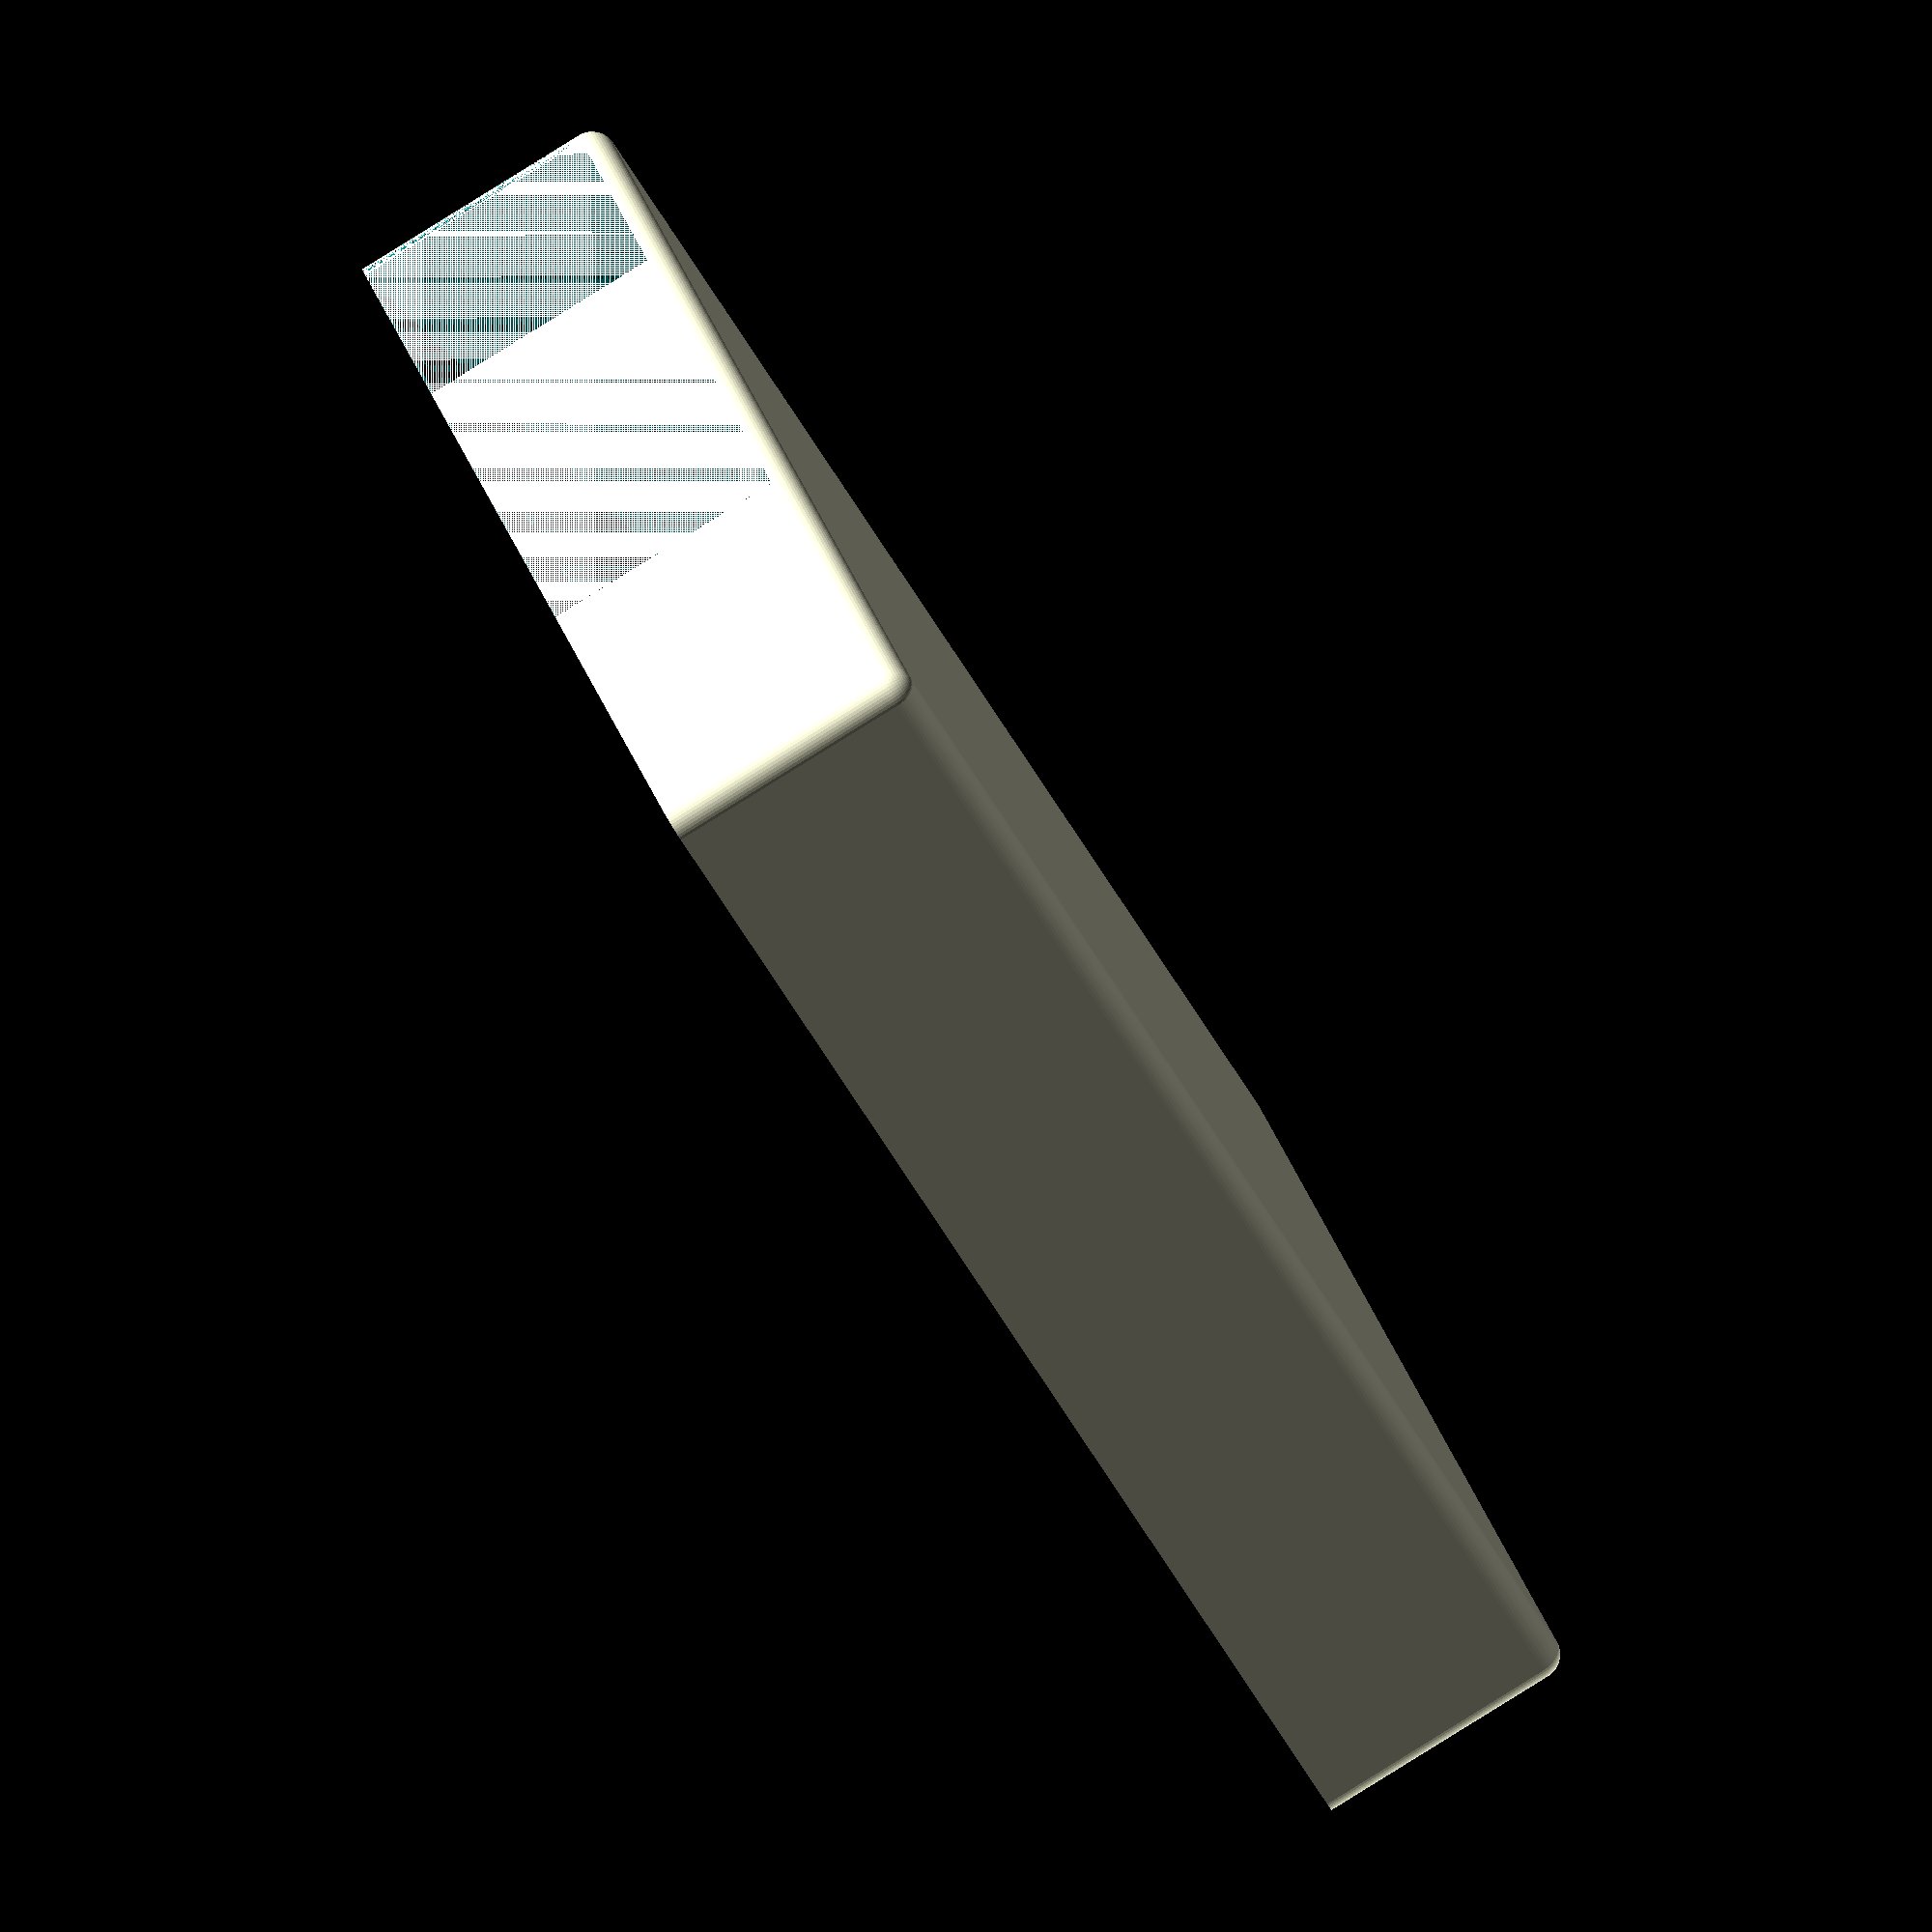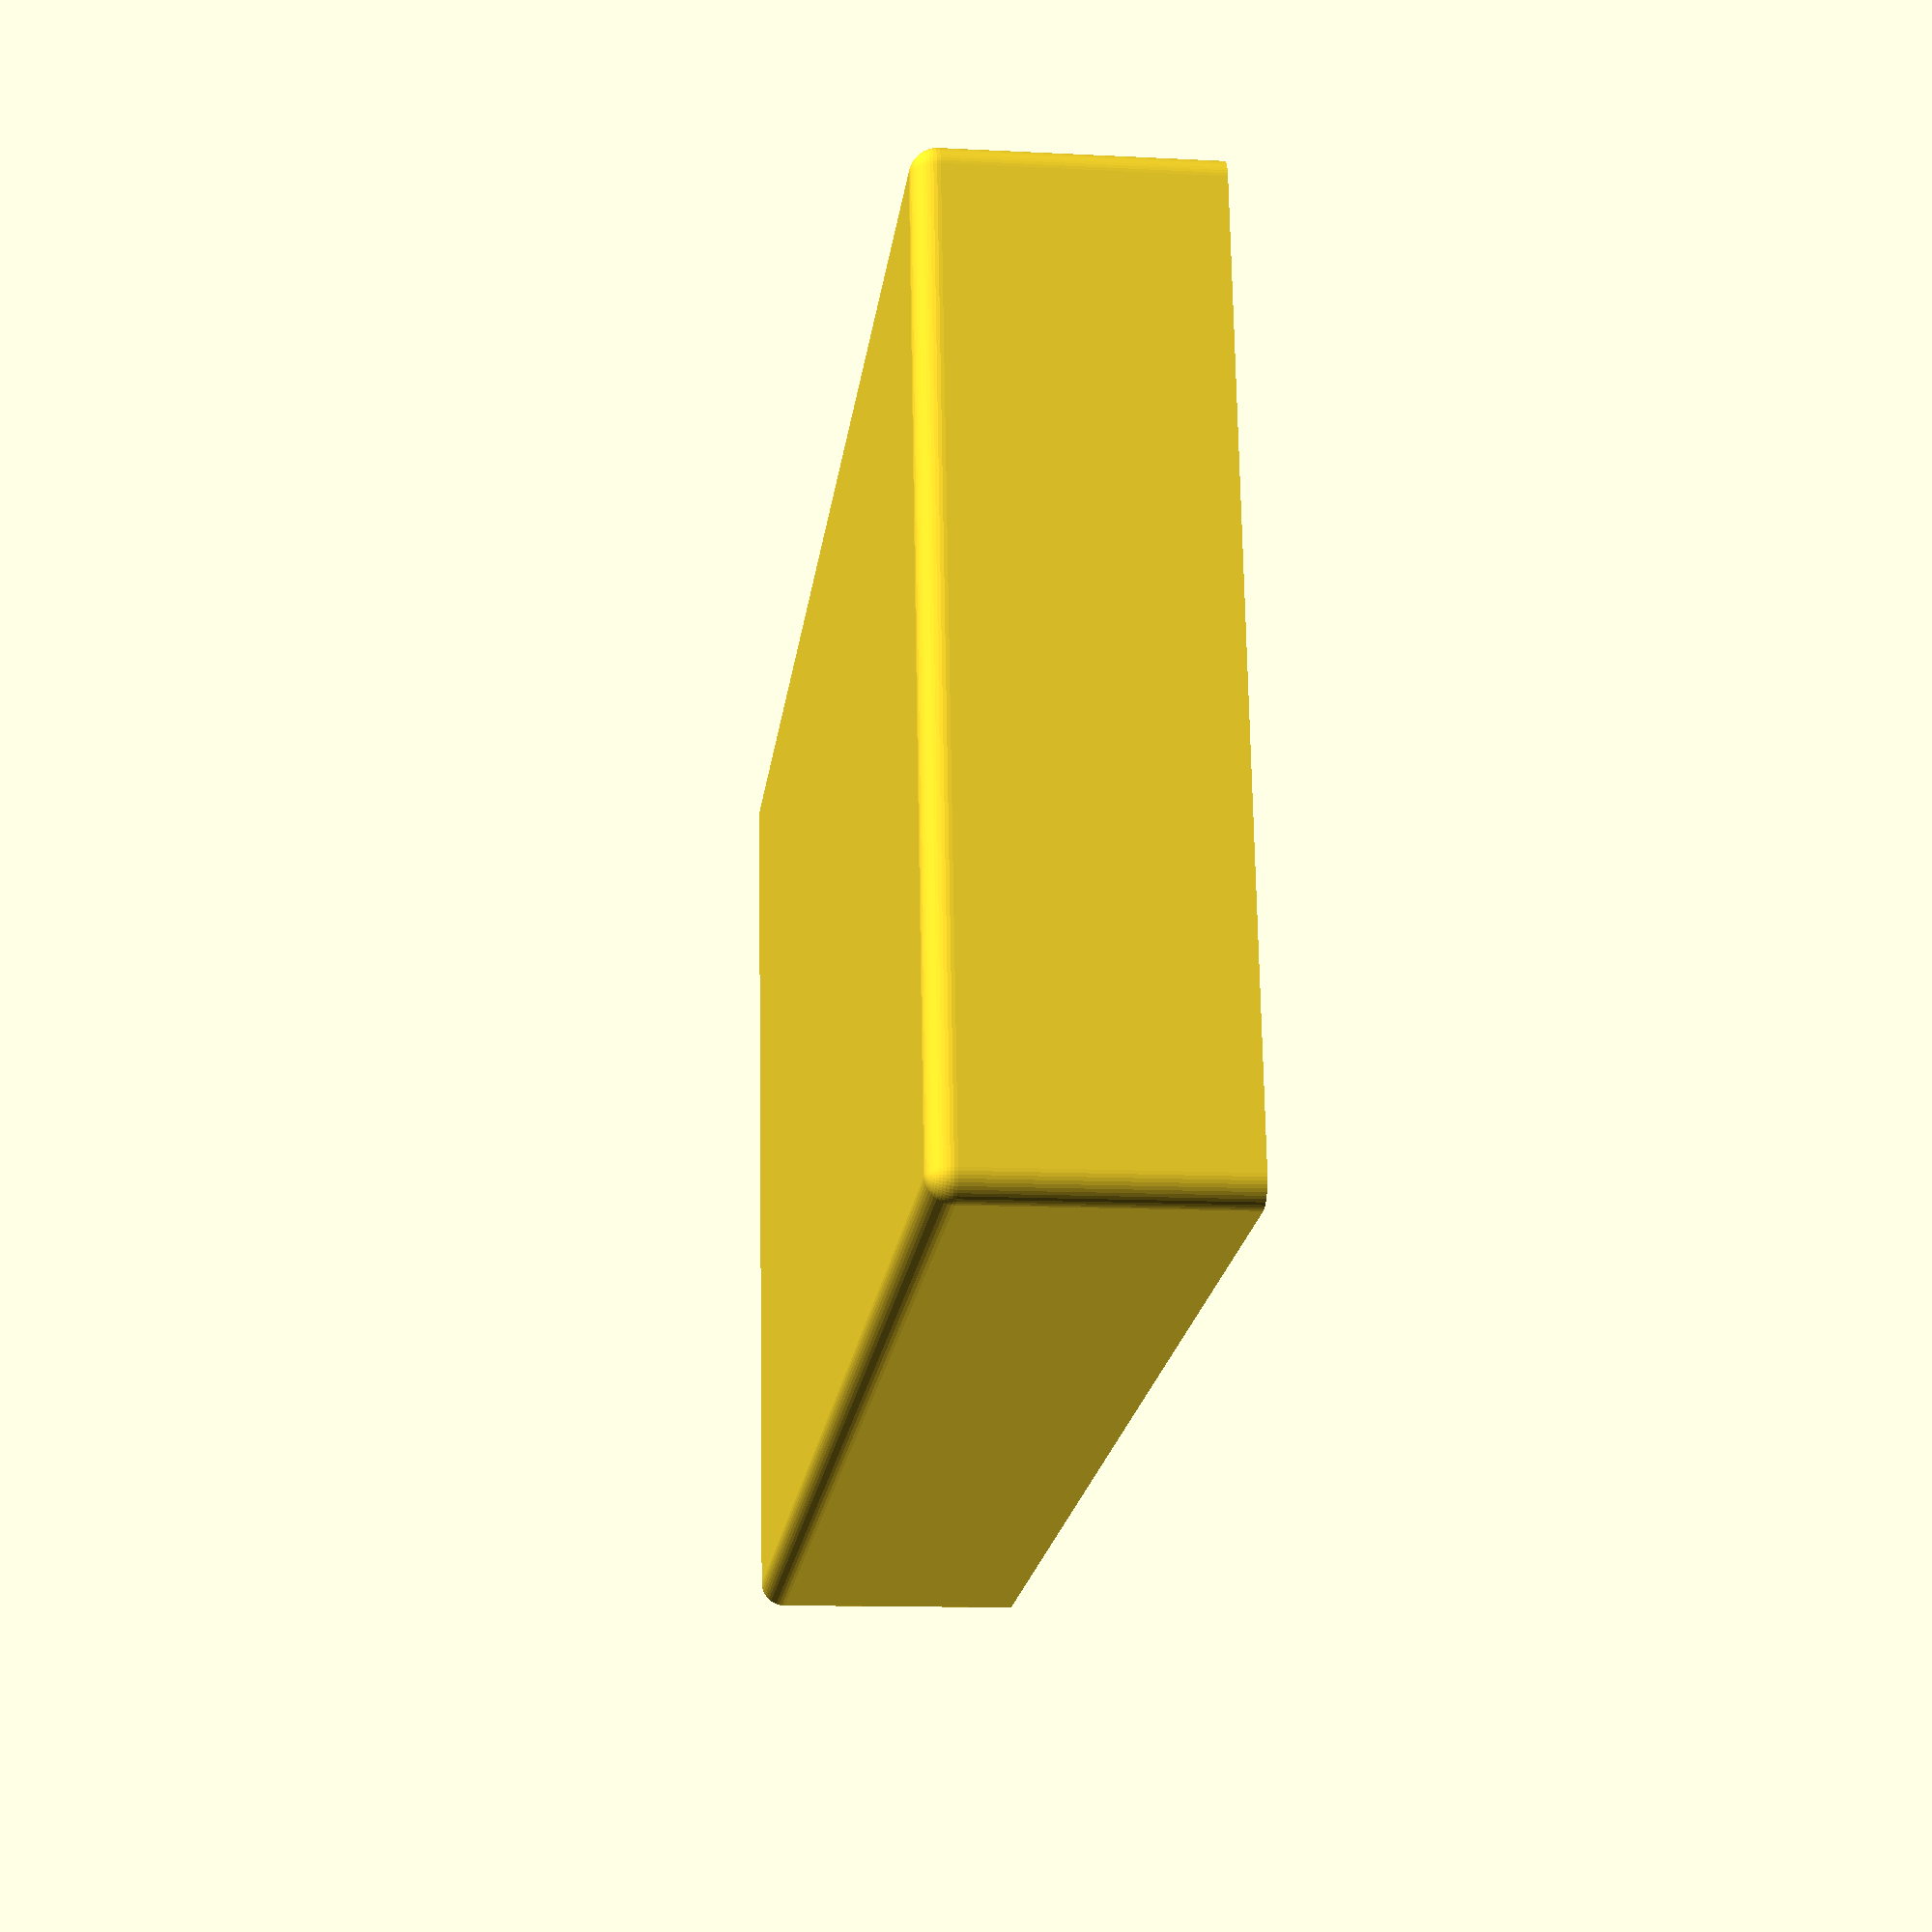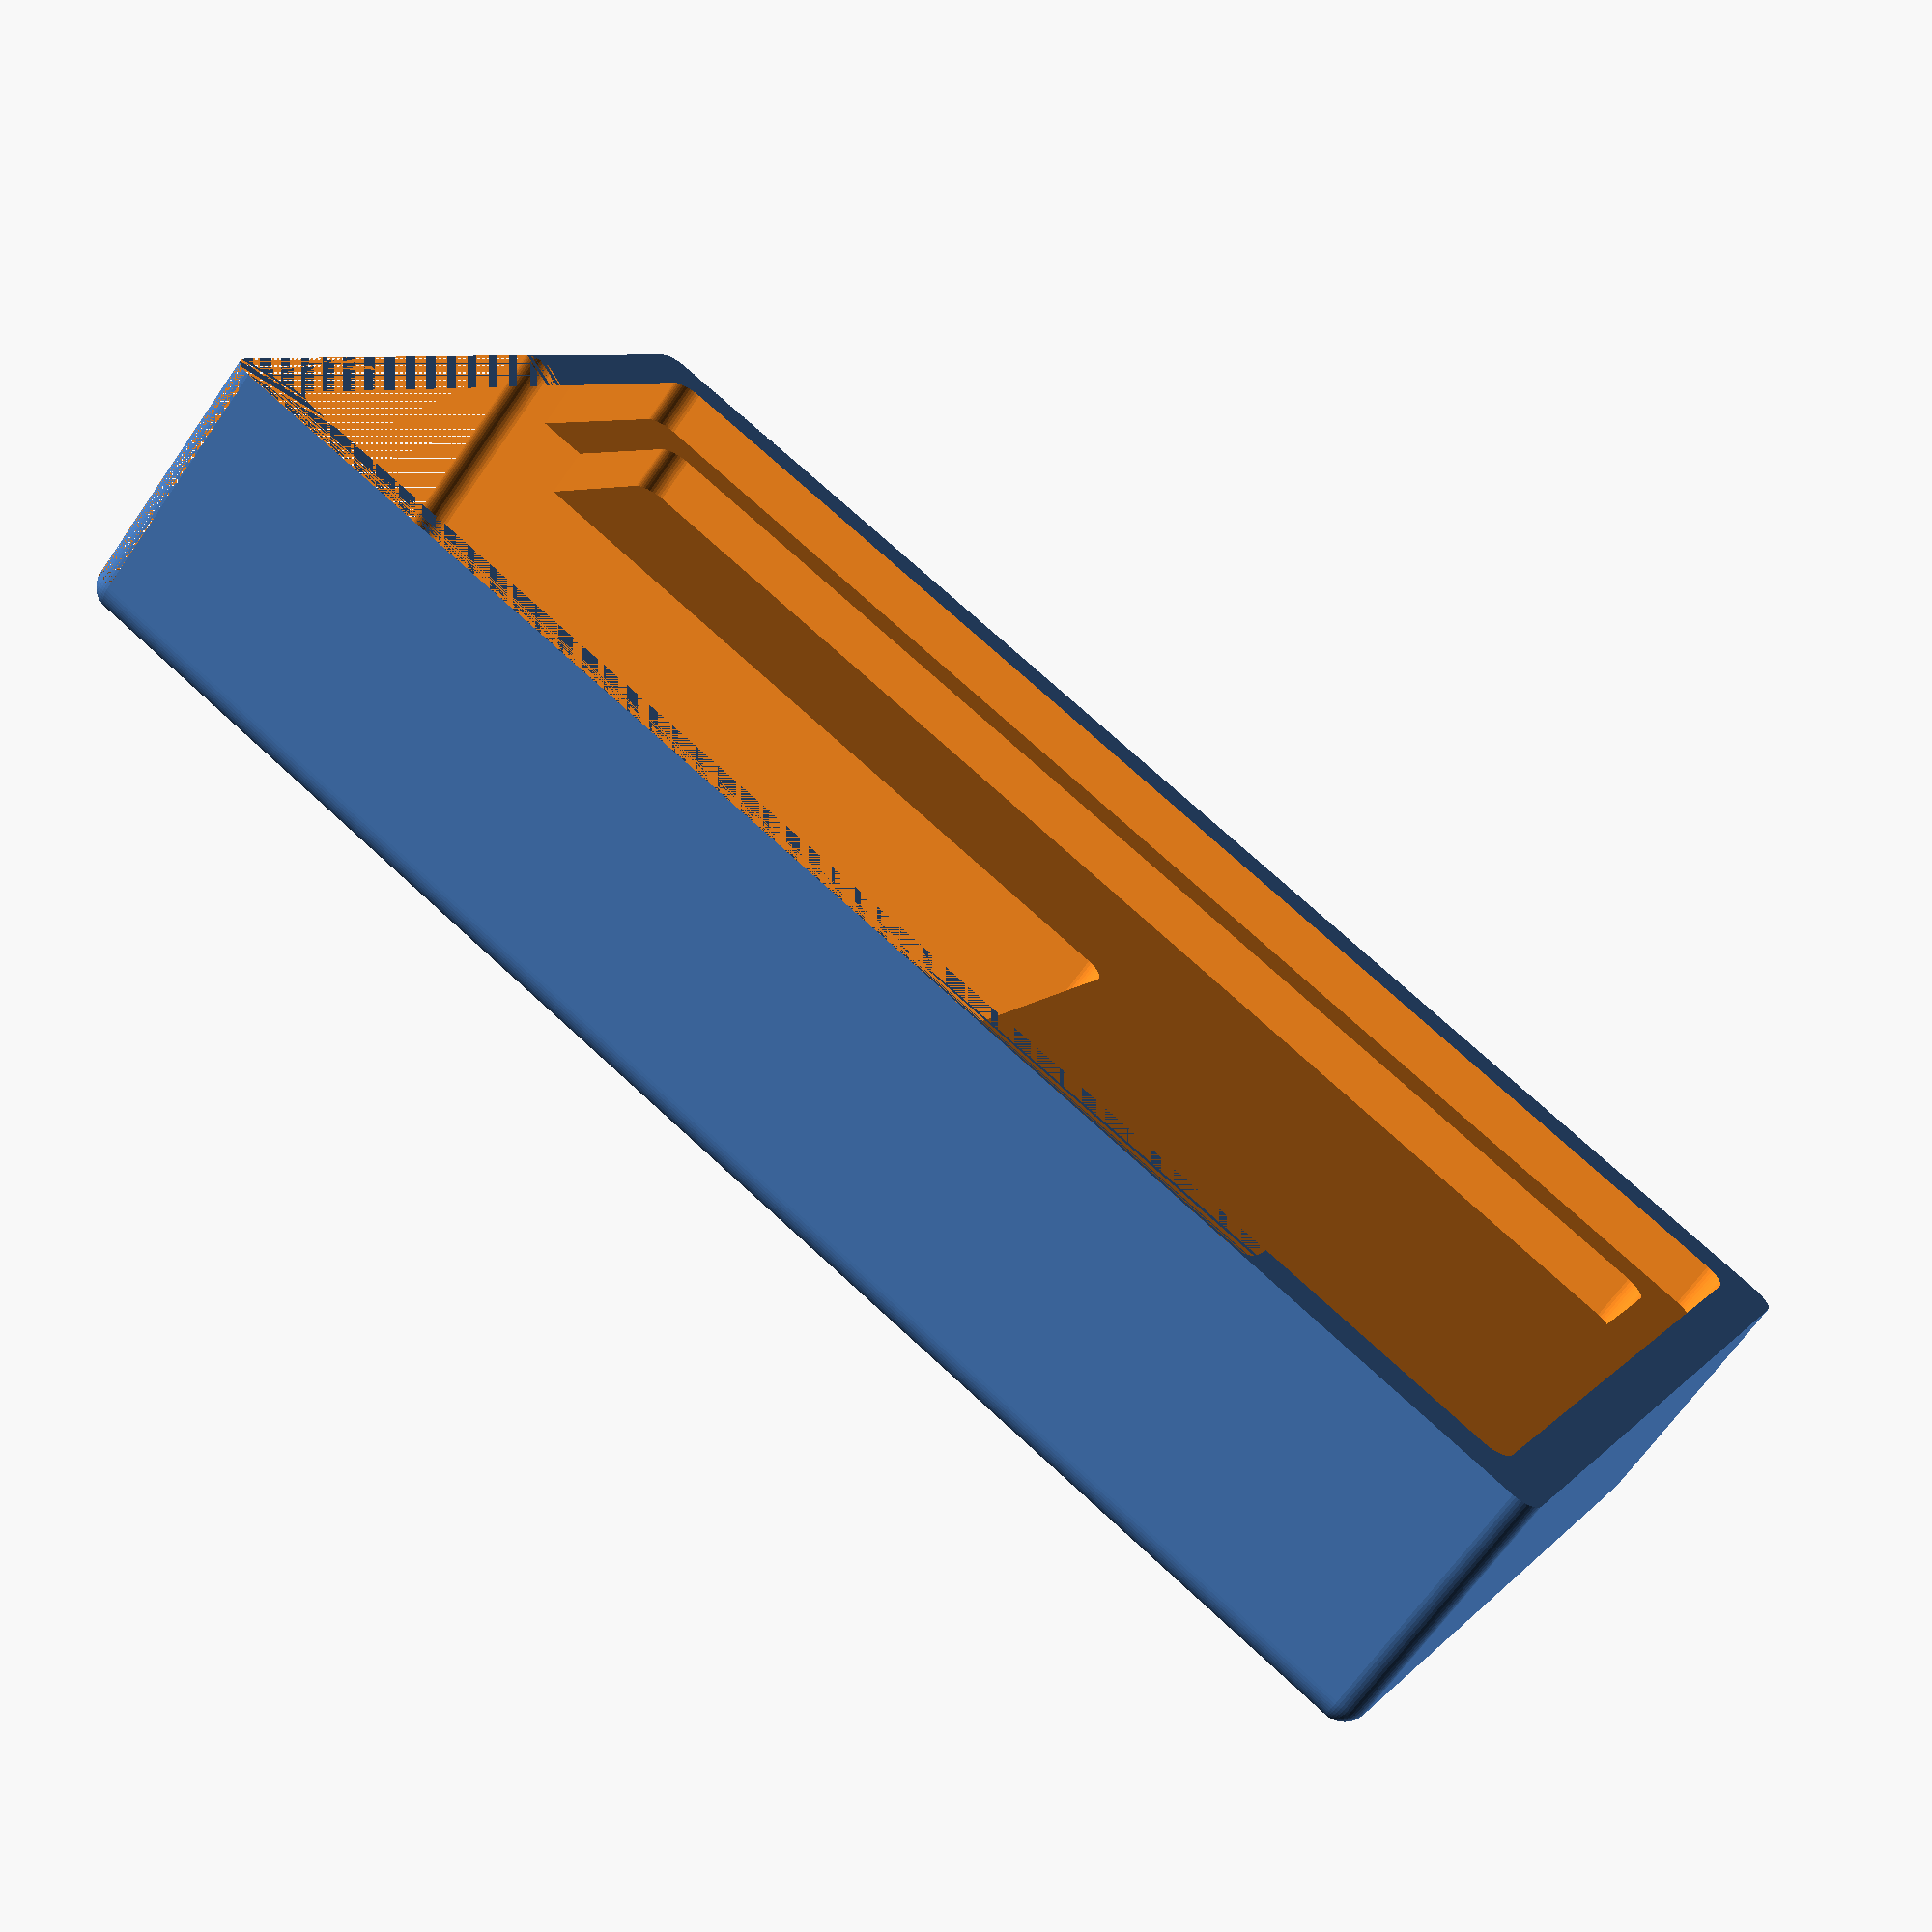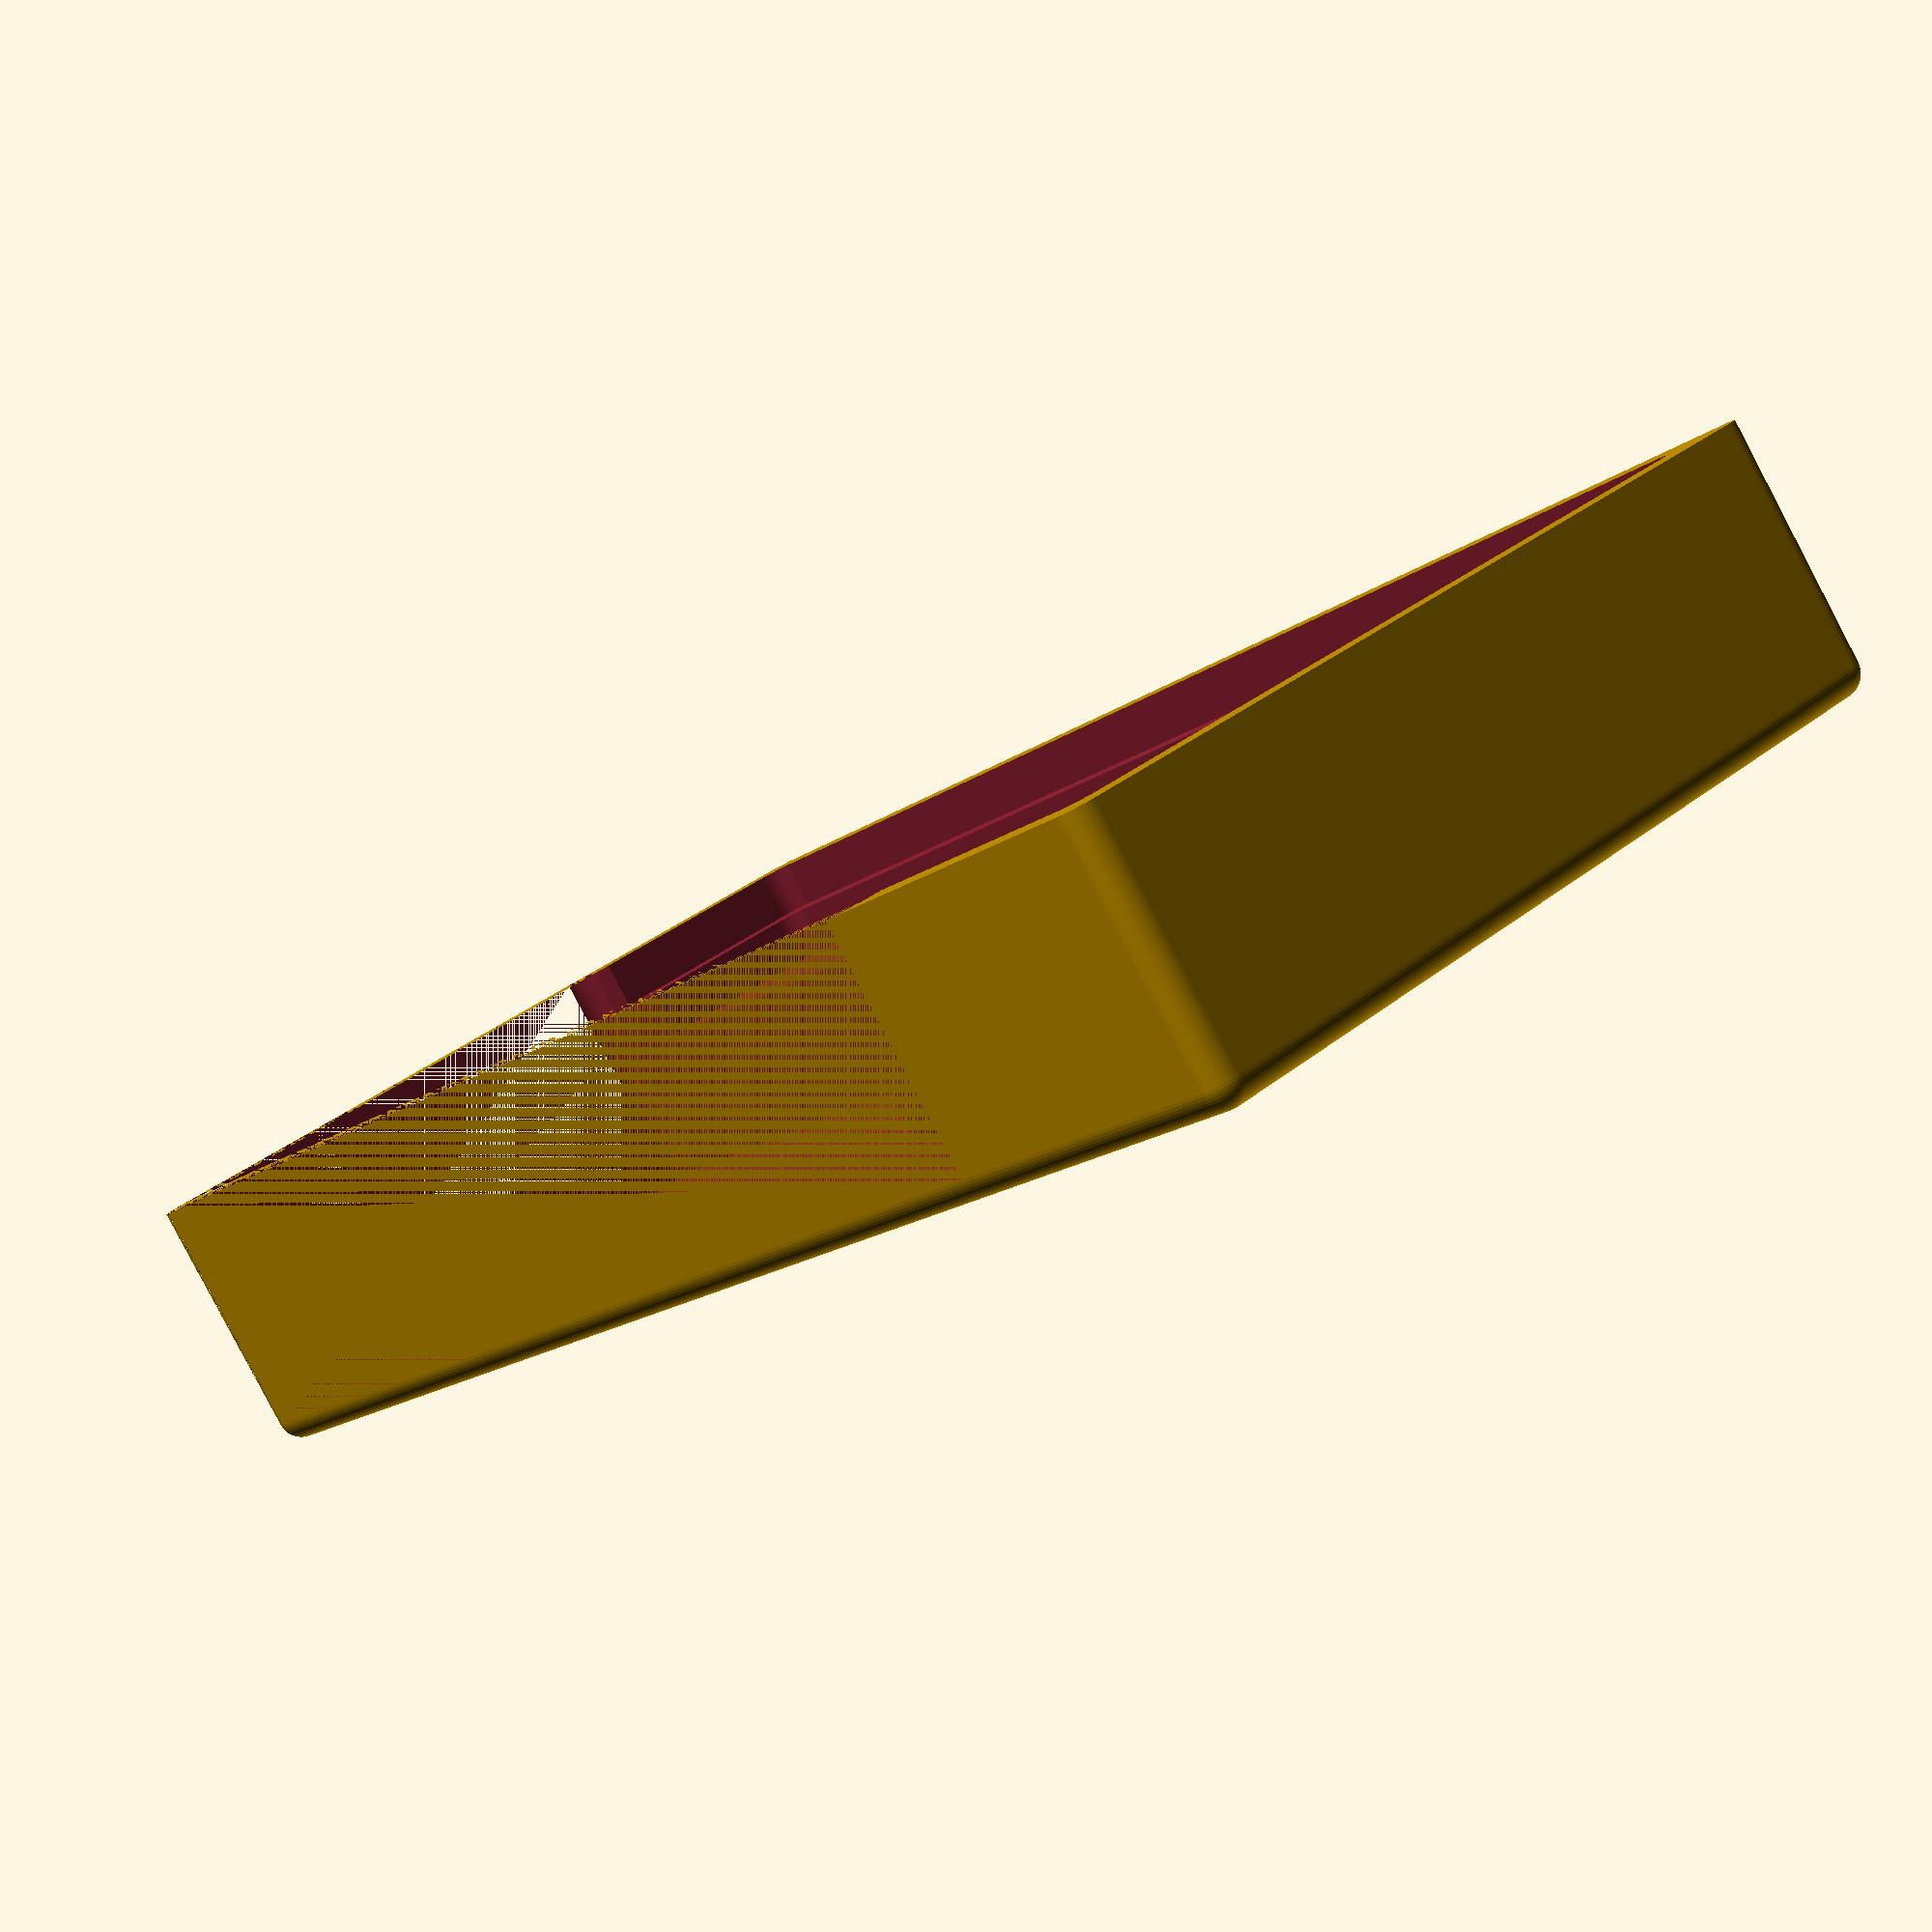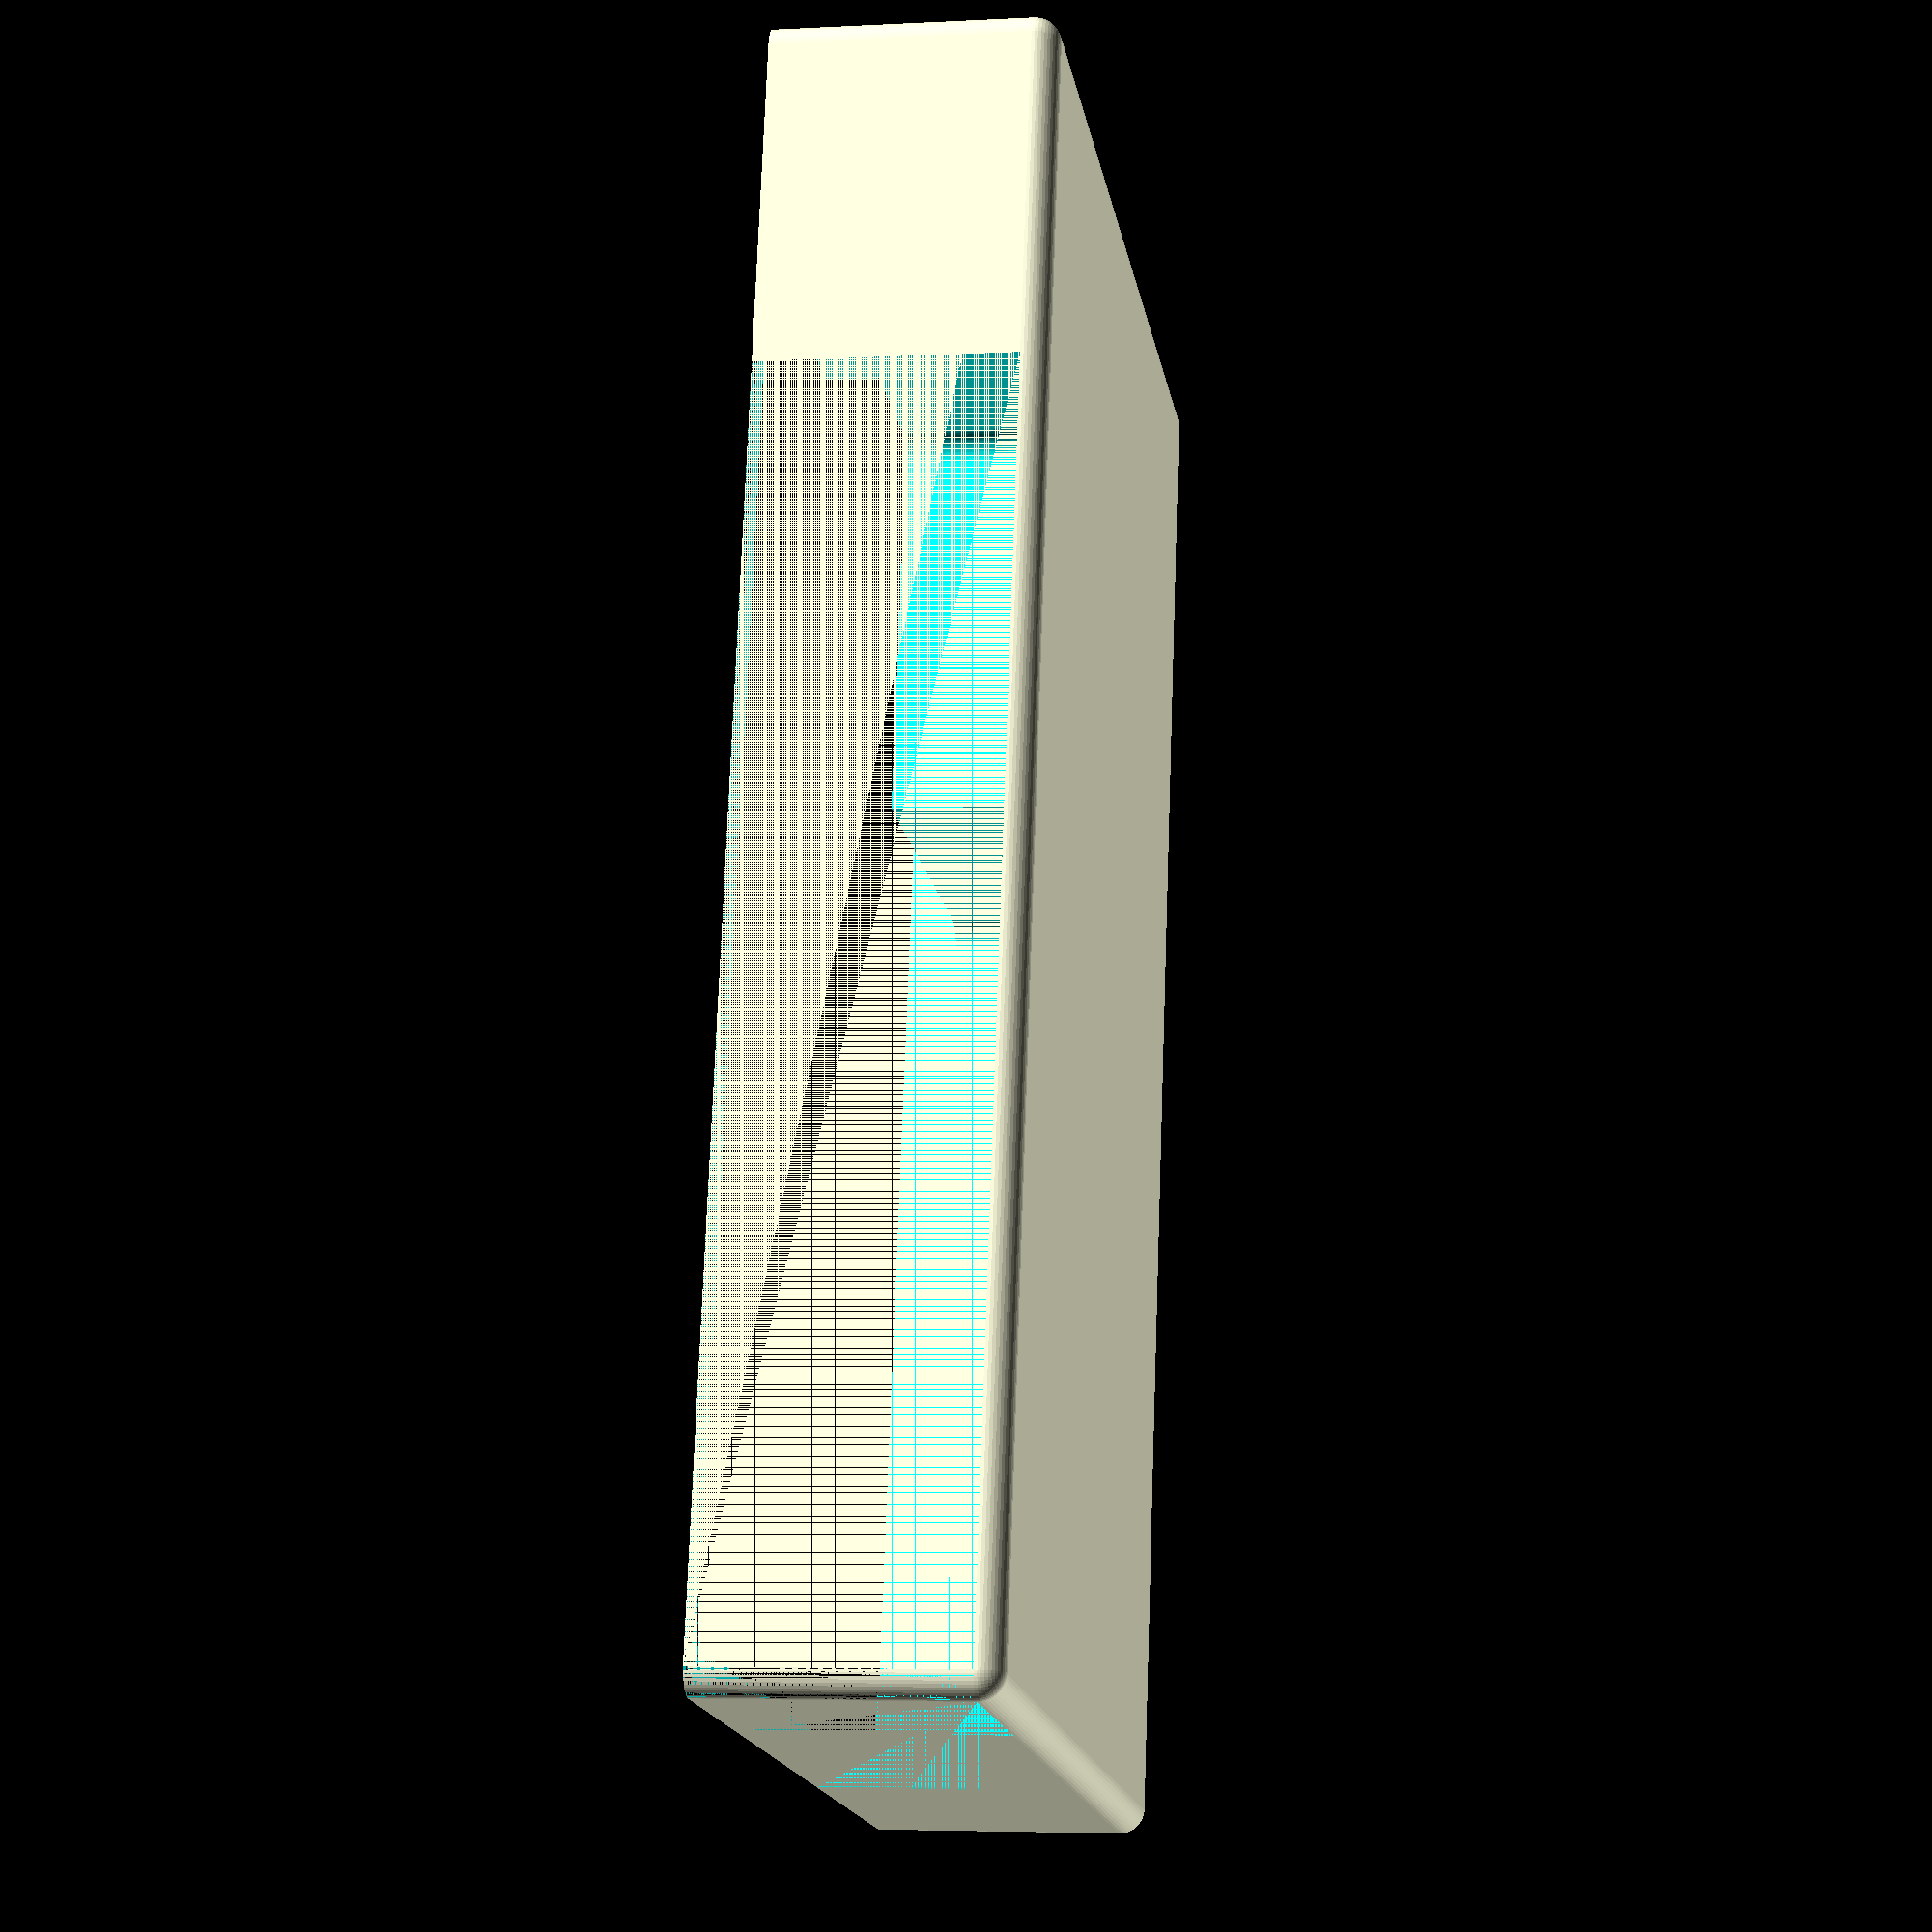
<openscad>
pcbLength=100;
pcbWidth=50;
pcbThickness=1.6;
pcbSpaceAround=5; // need some space because of rounded angles

sideThickness=8; 
frontThickness=6; 
frontHeight=20;
overlap=4; // overlap between top and bottom

supportWidth=15;
supportLength=15;
supportHeight=6;



$fn=50;

// PCB
* color("red",1)
    cube([pcbLength, pcbWidth, pcbThickness]);


* translate([-(pcbSpaceAround+sideThickness), -(pcbSpaceAround+sideThickness), 10])
    color("green",0.8) 
        mirror([0,0,1]) 
            roundedParallelepiped5(
                x=pcbLength+pcbSpaceAround+sideThickness,
                y=pcbWidth+pcbSpaceAround+sideThickness,
                z=10,
                r=2
            );

difference() {
    // the front box
    roundedParallelepiped5(
        x=pcbLength+2*pcbSpaceAround+2*sideThickness,
        y=pcbWidth+2*pcbSpaceAround+2*sideThickness,
        z=frontHeight,
        r=2
    );

    // remove the top layer where the PCB is fixed
    translate([sideThickness, sideThickness, supportHeight + frontThickness])
    roundedParallelepiped4(
        x=pcbLength+2*pcbSpaceAround,
        y=pcbWidth+2*pcbSpaceAround,
        z=frontHeight,
        r=2
    );
    
    // remove the bottom layer as 2 roundParallelepiped
    translate([sideThickness+supportLength+pcbSpaceAround, sideThickness+pcbSpaceAround, topThickness])
    roundedParallelepiped4(
        x=pcbLength-2*supportLength,
        y=pcbWidth,
        z=frontHeight,
        r=2
    );
    translate([sideThickness+pcbSpaceAround, sideThickness+supportWidth+pcbSpaceAround, topThickness])
    roundedParallelepiped4(
        x=pcbLength,
        y=pcbWidth-2*supportWidth,
        z=frontHeight,
        r=2
    );
    
    // we need to remove some material so that is fits together
        translate([sideThickness/2, sideThickness/2, frontHeight - overlap])
    roundedParallelepiped4(
        x=pcbLength+2*pcbSpaceAround+sideThickness,
        y=pcbWidth+2*pcbSpaceAround+sideThickness,
        z=frontHeight,
        r=2
    );
}



module roundedParallelepiped4(x, y, z, r) {
    hull() {
        translate([r,r,0]) cylinder(h=z, r=r);
        translate([x-r,r,0]) cylinder(h=z, r=r);
        translate([r,y-r,0]) cylinder(h=z, r=r);
        translate([x-r,y-r,0]) cylinder(h=z, r=r);
    }
}

// top face is flat
module roundedParallelepiped5(x, y, z, r) {
   echo(x,y,z,r);
    hull() {
        translate([r,r,0]) sphere(r=r);
        translate([x-r,r,0]) sphere(r=r);
        translate([r,y-r,0]) sphere(r=r);
        translate([x-r,y-r,0]) sphere(r=r);
        translate([r,r,z-r]) cylinder(h=r, r=r);
        translate([x-r,r,z-r]) cylinder(h=r, r=r);
        translate([r,y-r,z-r]) cylinder(h=r, r=r);
        translate([x-r,y-r,z-r]) cylinder(h=r, r=r);
    }
}

module roundedParallelepiped6(x, y, z, r) {
   echo(x,y,z,r);
    hull() {
        translate([r,r,0]) sphere(r=r);
        translate([x-r,r,0]) sphere(r=r);
        translate([r,y-r,0]) sphere(r=r);
        translate([x-r,y-r,0]) sphere(r=r);
        translate([r,r,z-r]) sphere(r=r);
        translate([x-r,r,z-r]) sphere(r=r);
        translate([r,y-r,z-r]) sphere(r=r);
        translate([x-r,y-r,z-r]) sphere(r=r);
    }
}
</openscad>
<views>
elev=85.5 azim=218.0 roll=121.8 proj=o view=solid
elev=191.6 azim=7.9 roll=277.2 proj=p view=wireframe
elev=66.5 azim=26.6 roll=325.1 proj=p view=wireframe
elev=265.2 azim=228.3 roll=152.3 proj=p view=wireframe
elev=184.6 azim=77.6 roll=80.4 proj=p view=solid
</views>
